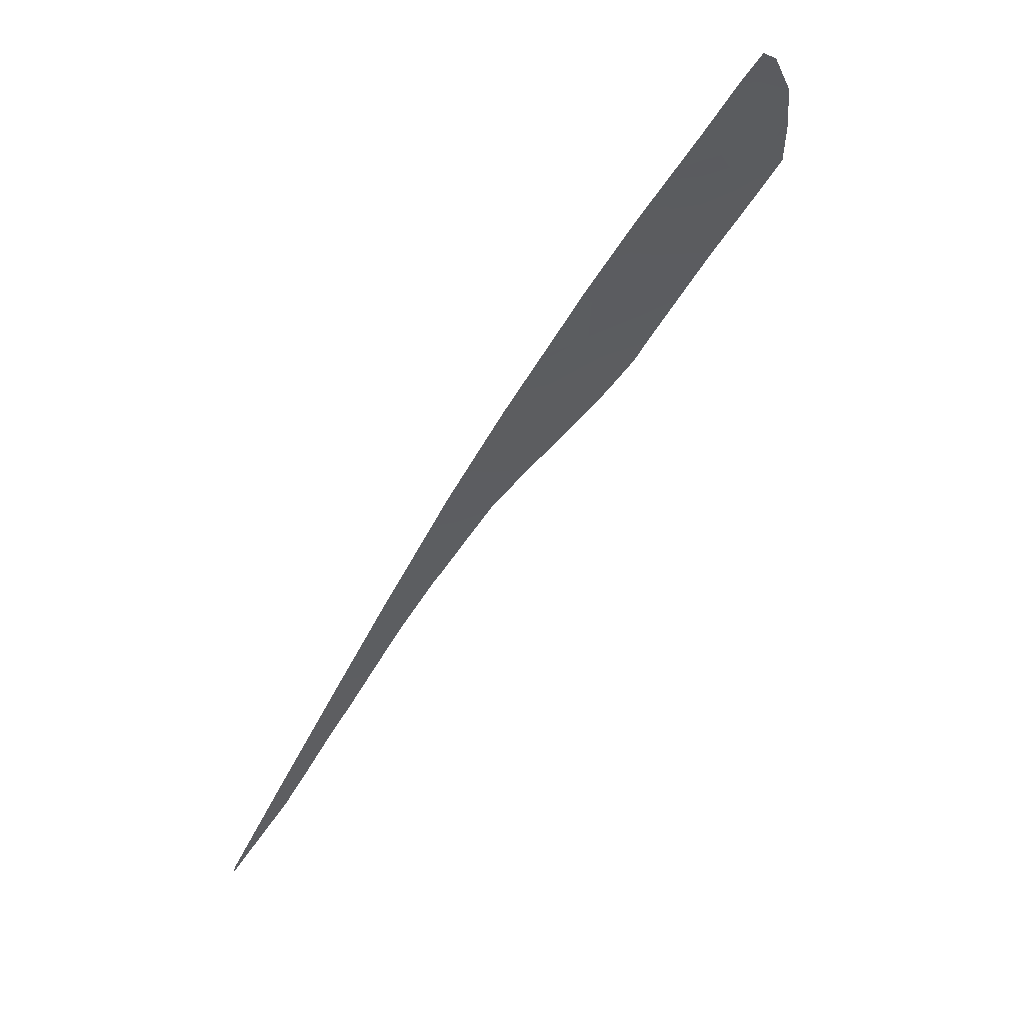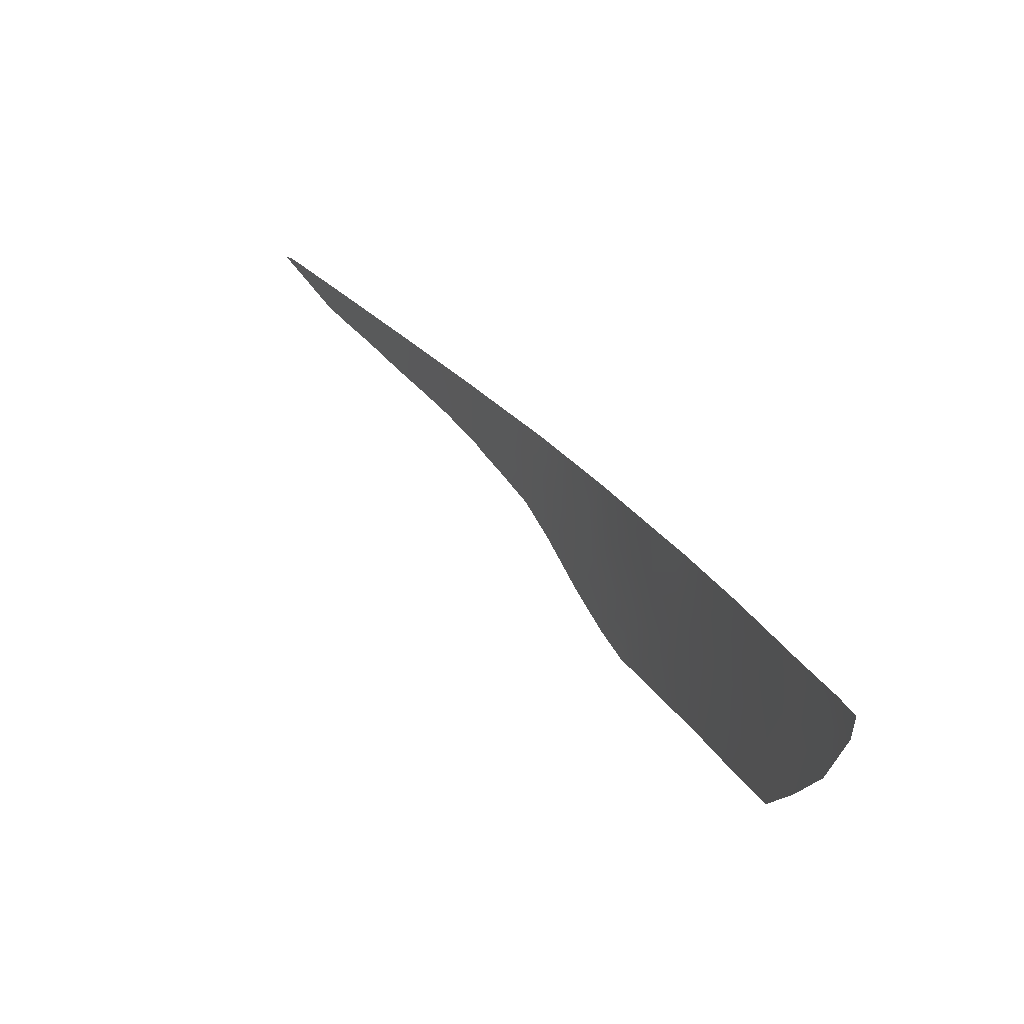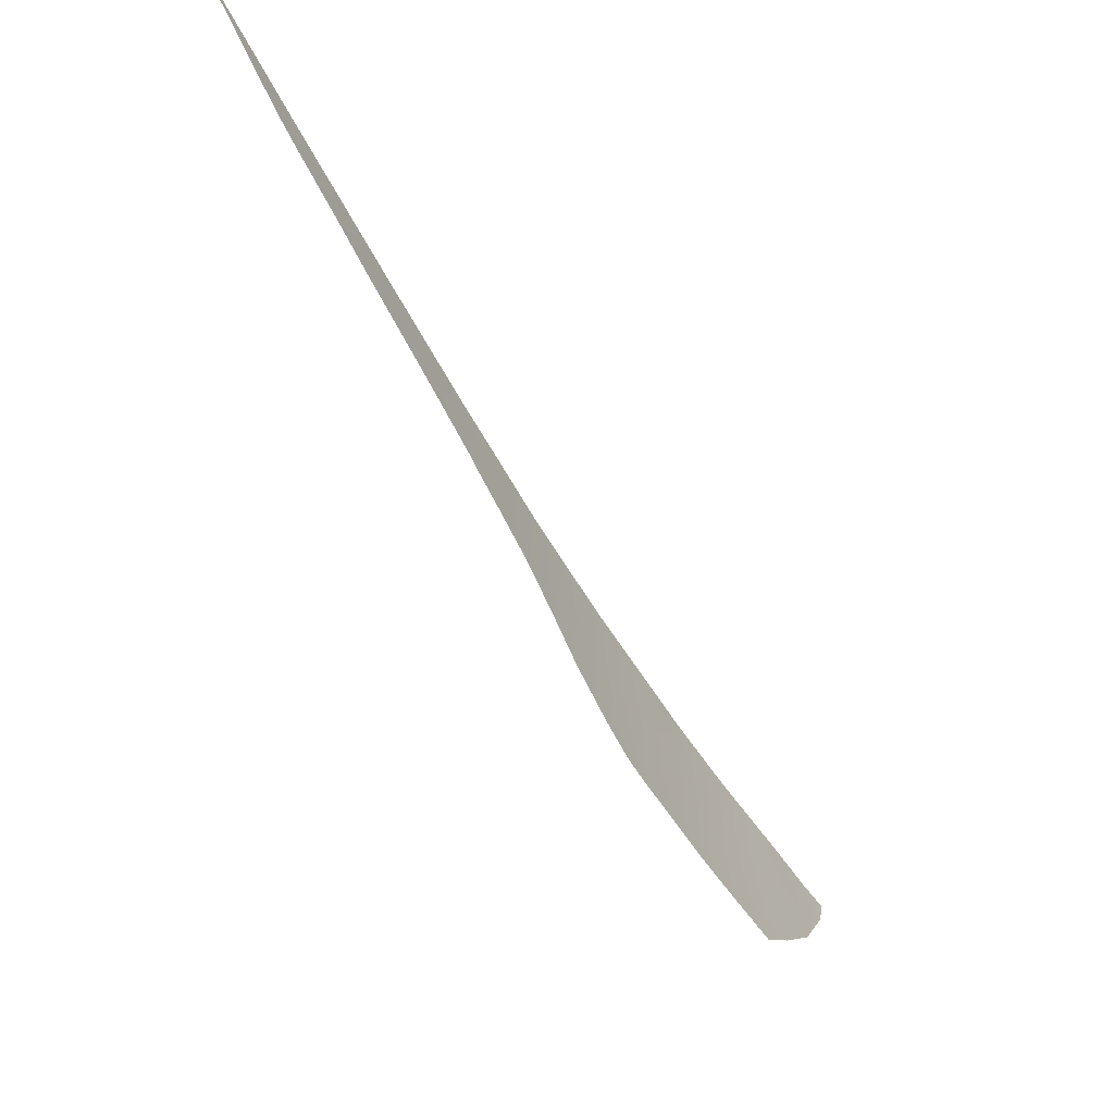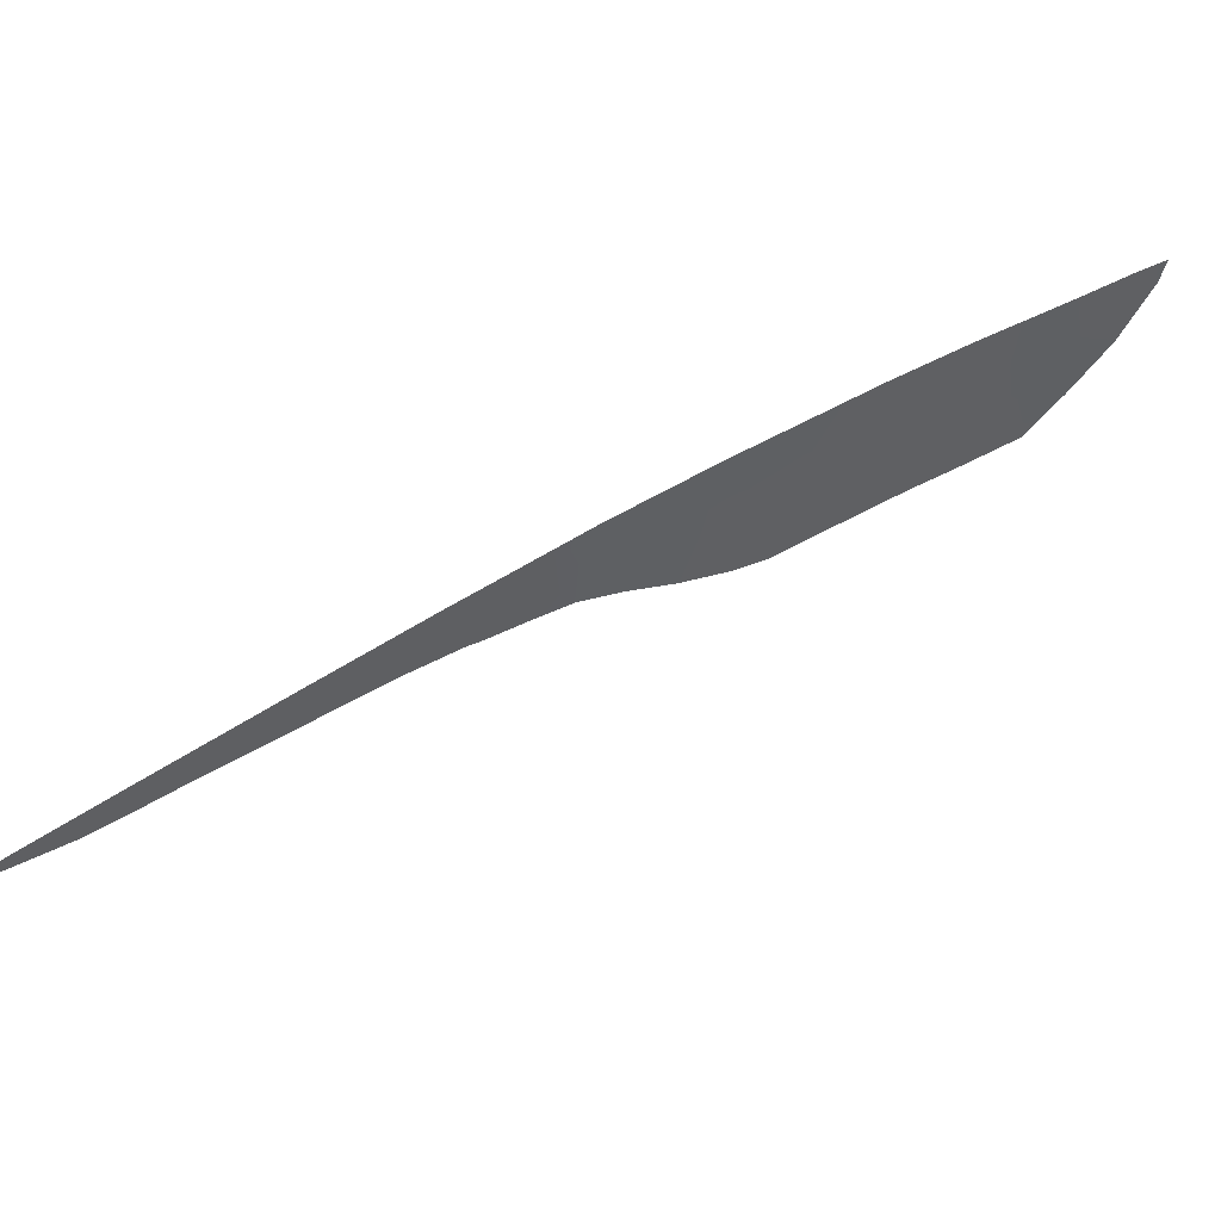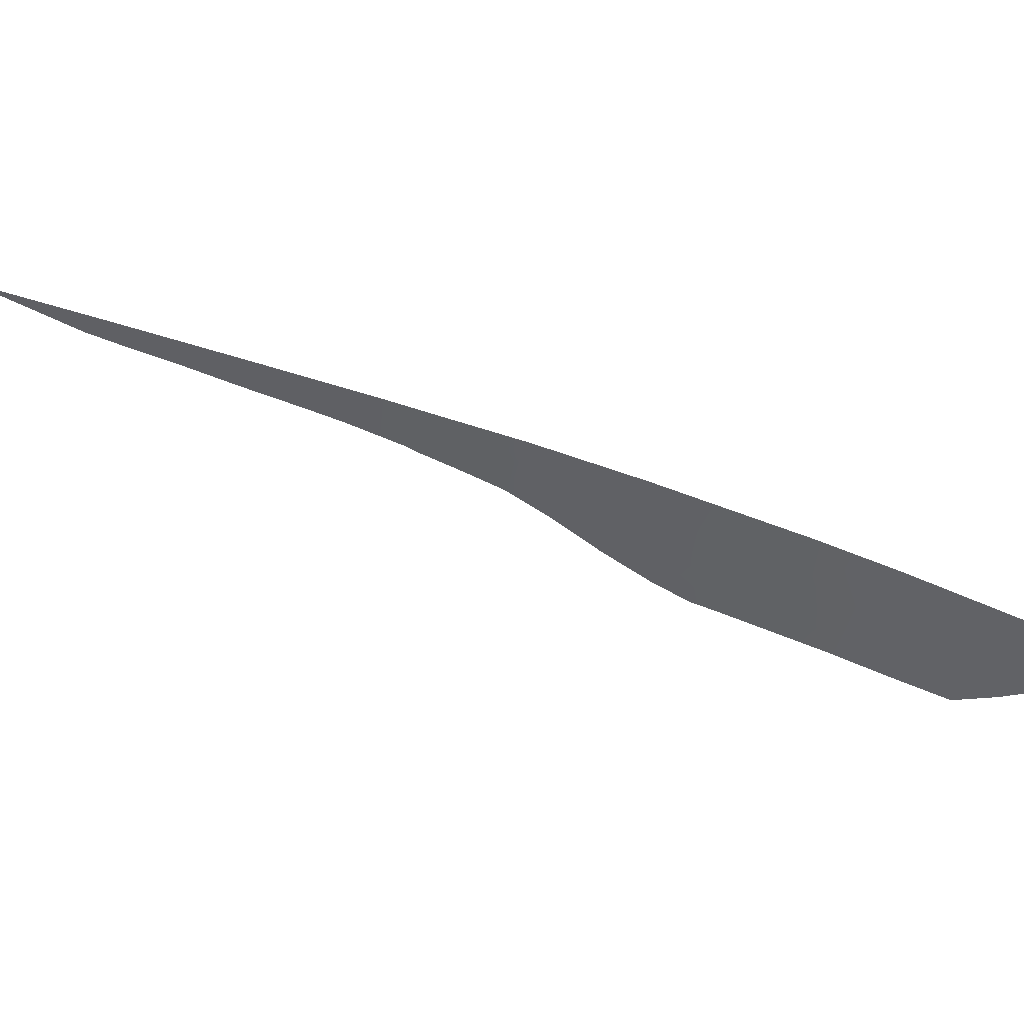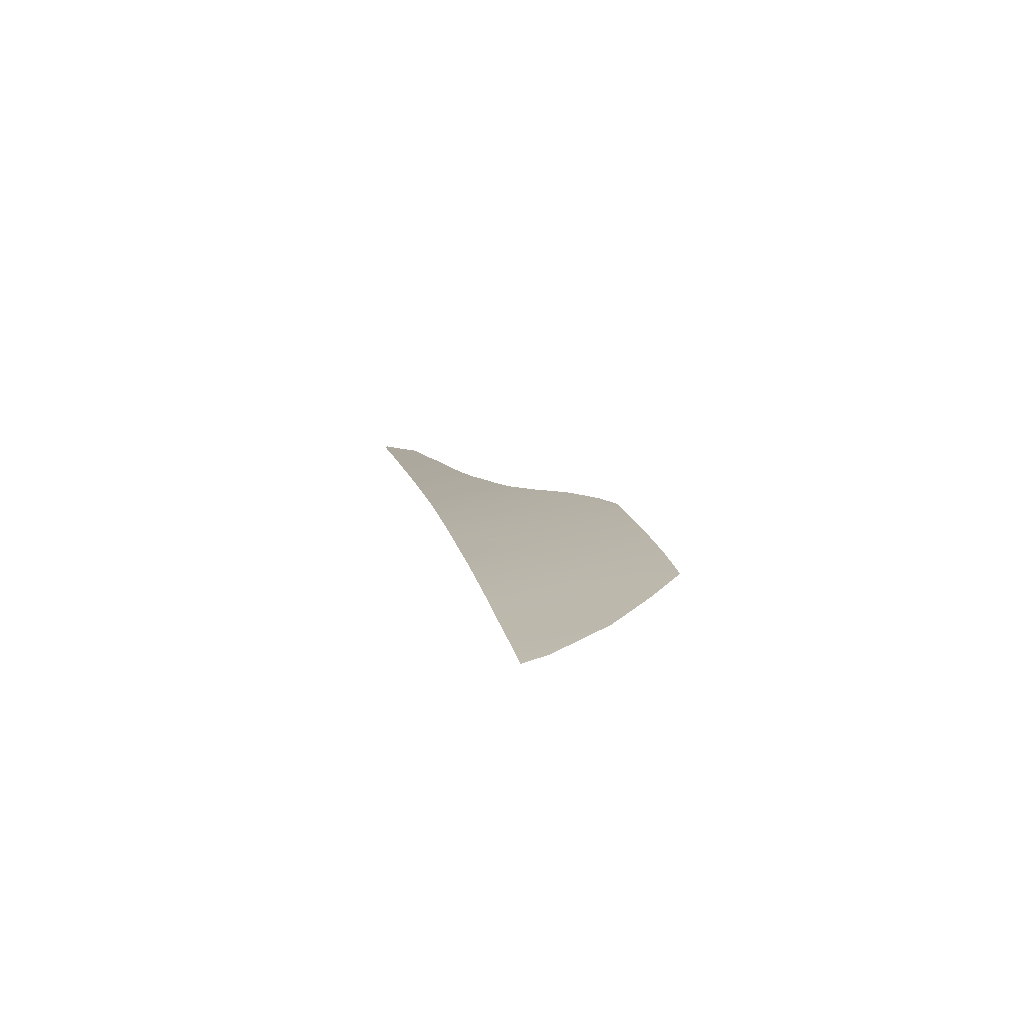
<metadata>
{"format":"obj","ext":"obj","renderer":"f3d","projection":"perspective","resolution":1024,"background":"white","views":[{"elev":11.1,"azim":42.0,"up":"+Y"},{"elev":25.8,"azim":115.1,"up":"+Z"},{"elev":-53.3,"azim":-10.0,"up":"+Z"},{"elev":51.7,"azim":17.9,"up":"+Z"},{"elev":51.2,"azim":74.9,"up":"+Z"},{"elev":62.5,"azim":76.5,"up":"+Y"}]}
</metadata>
<code>
v -41.42 92.66 -50
v -45.85 87.58 -50
v -47.26 85.79 -50
v -43.46 90.41 -53
v -42.8 91.18 -50
v -52.12 79.09 -50
v -53.63 76.96 -50
v -52.29 78.85 -50
v -50.41 81.49 -50
v -50.63 81.18 -50
v -48.4 84.25 -50
v -48.97 83.49 -50
v -44.16 89.61 -50
v -44.89 88.72 -53
v -46.52 86.72 -51.25
v -43.94 89.87 -50
v -40.66 93.51 -50
v -43.99 89.81 -51.17
v -42.6 91.39 -51.53
v -50.74 81.03 -50.8
v -52.12 79.09 -50.59
v -51.42 80.07 -50.68
v -53.76 76.78 -50.05
v -52.55 78.49 -50.52
v -46.36 86.91 -52.42
v -45.22 88.32 -53
v -47.55 85.39 -51.54
v -48.73 83.8 -51.14
v -49.46 82.8 -50.98
v -48.58 84 -51.21
v -40.3 93.88 -50.46
v -41.89 92.15 -52.97
v -49.99 82.07 -50.9
v -40.22 93.96 -50
v -46.08 87.28 -50.73
v -46.56 86.69 -50
v -47.83 85.02 -50
v -51.38 80.13 -50
v -51.76 79.59 -50.32
v -51.04 80.61 -50.37
v -52.96 77.91 -50
v -52.75 78.21 -50.19
v -53.07 77.75 -50.32
v -45.87 87.54 -51.68
v -45.47 88.04 -50.82
v -45.72 87.7 -52.8
v -44.46 89.24 -52.09
v -48.11 84.64 -51.35
v -47.01 86.09 -51.9
v -44.17 89.56 -53
v -43.75 90.08 -52.15
v -42.72 91.26 -50.72
v -42.05 91.98 -50.86
v -42.11 91.92 -50
v -40.76 93.38 -51.51
v -43.05 90.88 -52.22
v -42.72 91.22 -53
v -42.42 91.57 -52.29
v -49.69 82.49 -50
v -49.52 82.72 -50.47
v -45.01 88.59 -50
v -40.92 93.21 -50.66
v -43.37 90.53 -50
v -43.37 90.53 -50.58
v -43.27 90.63 -51.4
v -41.35 92.74 -52.32
v -41.43 92.65 -51.18
v -41.95 92.09 -51.85
v -47.87 84.96 -50.74
v -45.17 88.4 -51.98
v -47.32 85.71 -50.62
v -44.72 88.94 -51.01
f 9 10 20
f 6 8 21
f 38 39 22
f 10 40 20
f 8 24 21
f 8 41 42
f 42 41 43
f 45 35 44
f 12 29 28
f 27 69 48
f 11 12 28
f 11 28 30
f 47 50 51
f 52 53 54
f 56 57 58
f 6 21 39
f 12 59 60
f 12 60 29
f 17 31 34
f 9 20 33
f 5 64 52
f 65 51 56
f 67 66 55
f 1 53 67
f 15 35 36
f 35 2 36
f 37 11 69
f 10 38 40
f 38 6 39
f 40 38 22
f 40 22 20
f 41 7 43
f 23 43 7
f 8 42 24
f 43 24 42
f 25 44 15
f 70 45 44
f 45 2 35
f 44 35 15
f 46 70 44
f 46 44 25
f 14 70 26
f 46 26 70
f 72 47 18
f 15 49 25
f 47 14 50
f 51 50 4
f 5 52 54
f 52 19 53
f 54 53 1
f 17 62 31
f 55 31 62
f 19 56 58
f 56 4 57
f 58 57 32
f 39 21 22
f 59 33 60
f 33 59 9
f 60 33 29
f 72 13 61
f 45 61 2
f 62 17 1
f 5 63 64
f 63 16 64
f 52 64 65
f 18 65 64
f 65 19 52
f 18 64 16
f 19 65 56
f 65 18 51
f 56 51 4
f 1 67 62
f 67 68 66
f 62 67 55
f 67 53 68
f 53 19 68
f 32 68 58
f 68 19 58
f 68 32 66
f 70 14 47
f 18 47 51
f 48 69 11
f 13 72 18
f 13 18 16
f 71 37 69
f 15 36 71
f 71 27 49
f 72 61 45
f 71 49 15
f 70 72 45
f 71 36 3
f 48 11 30
f 72 70 47
f 71 3 37
f 71 69 27

</code>
